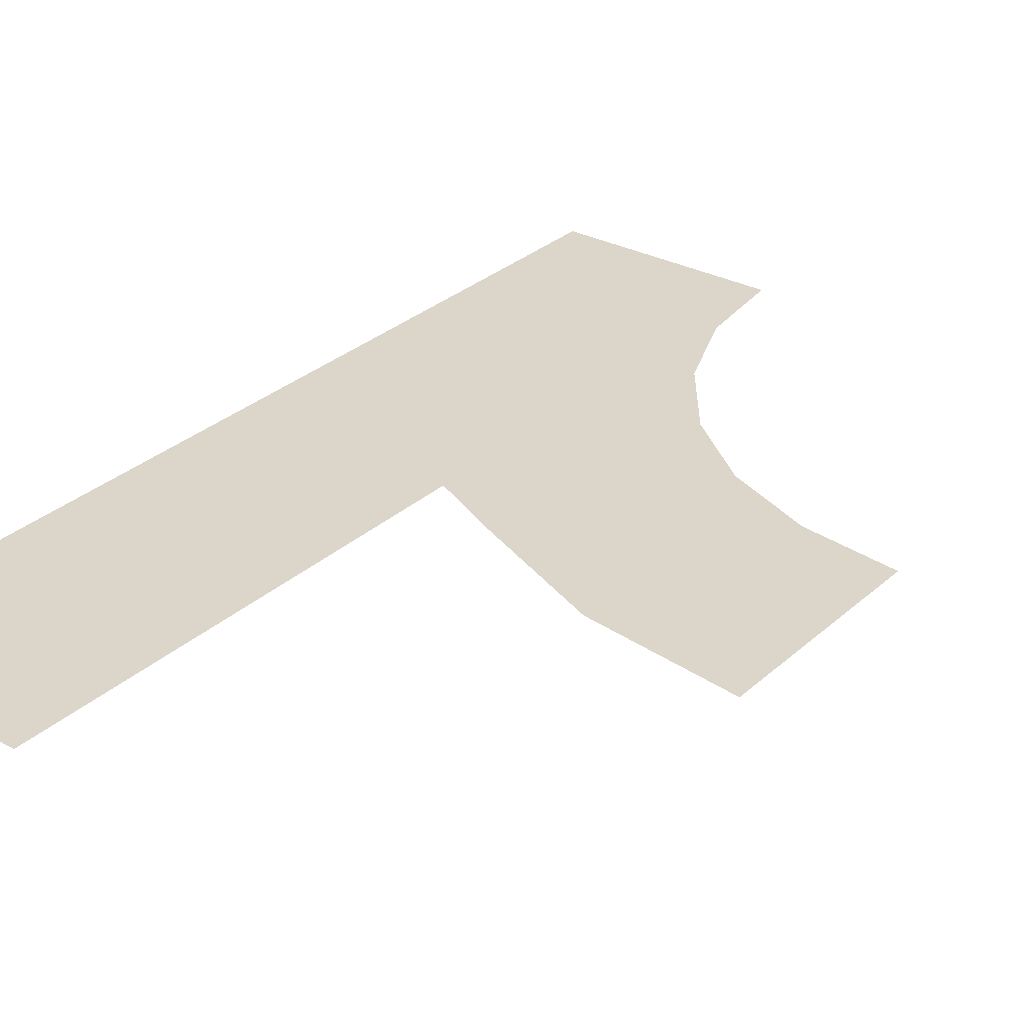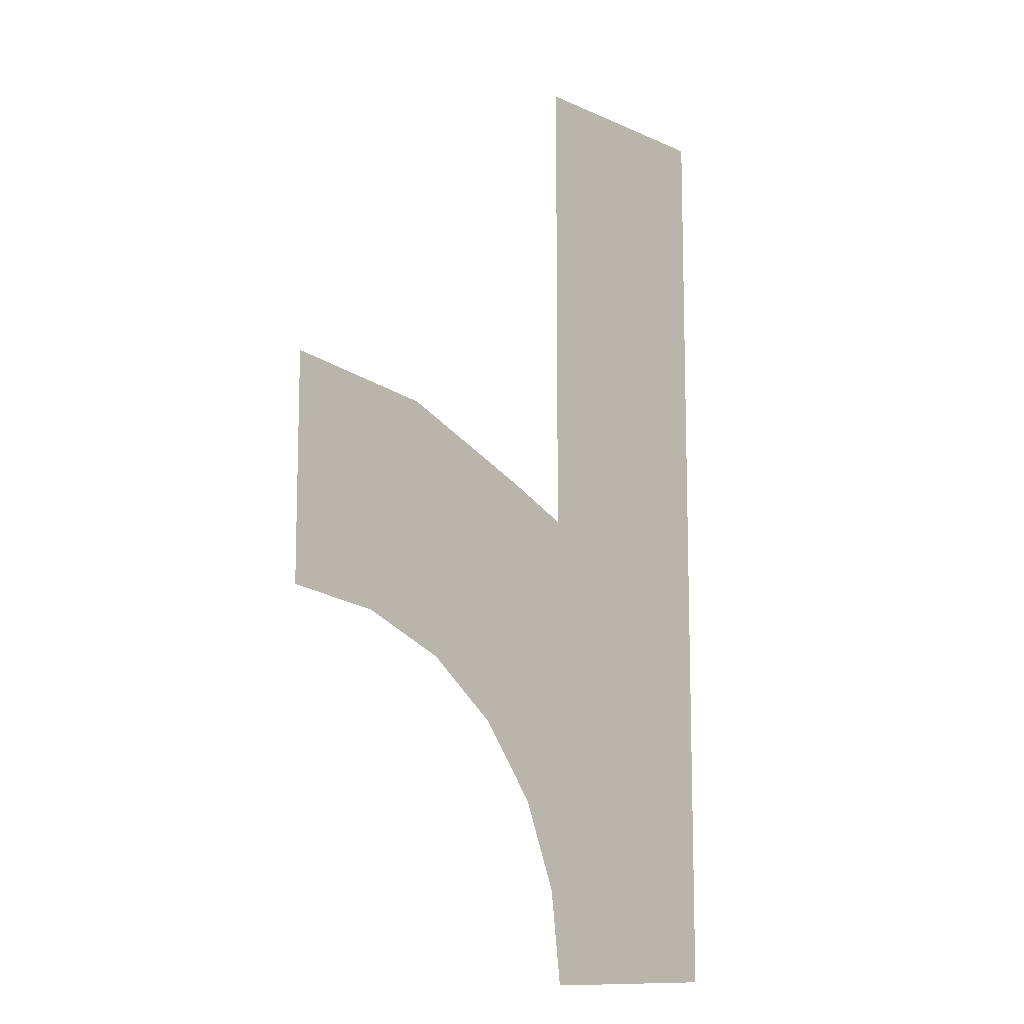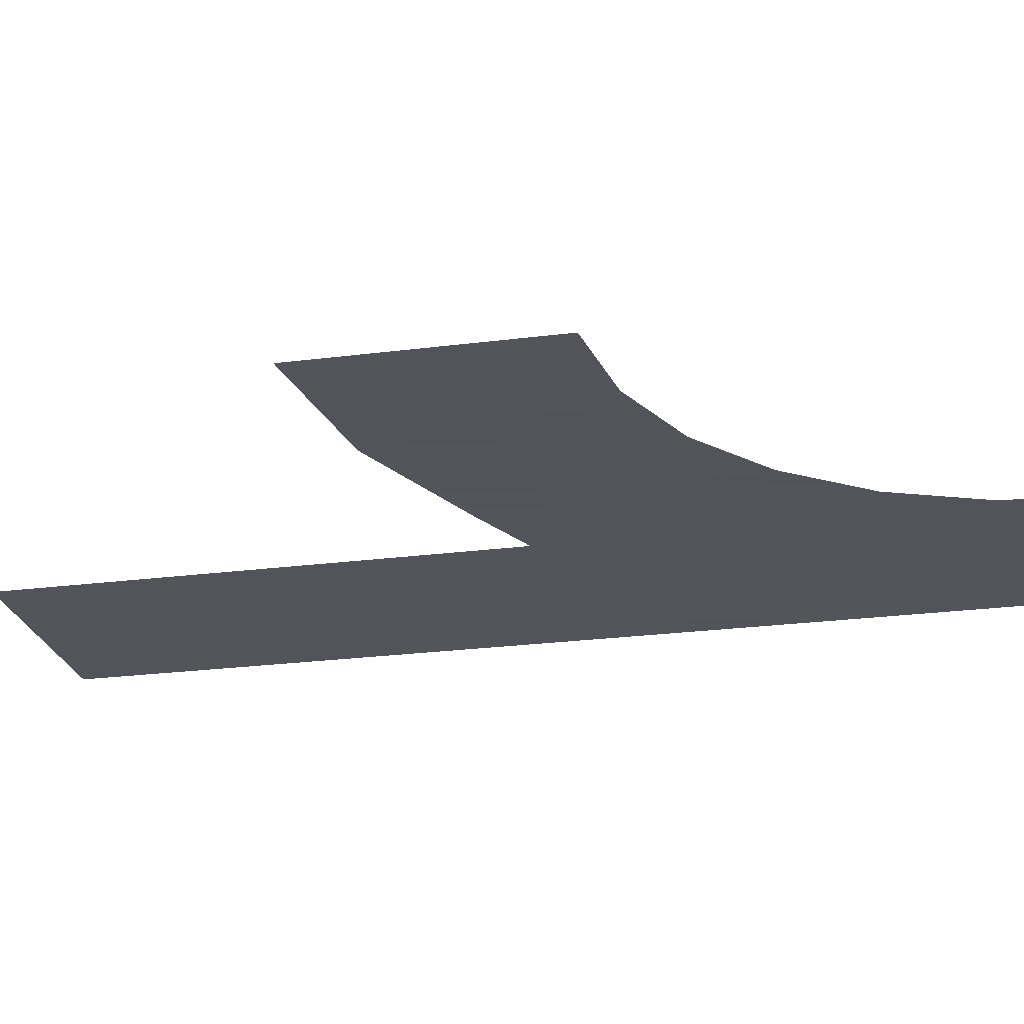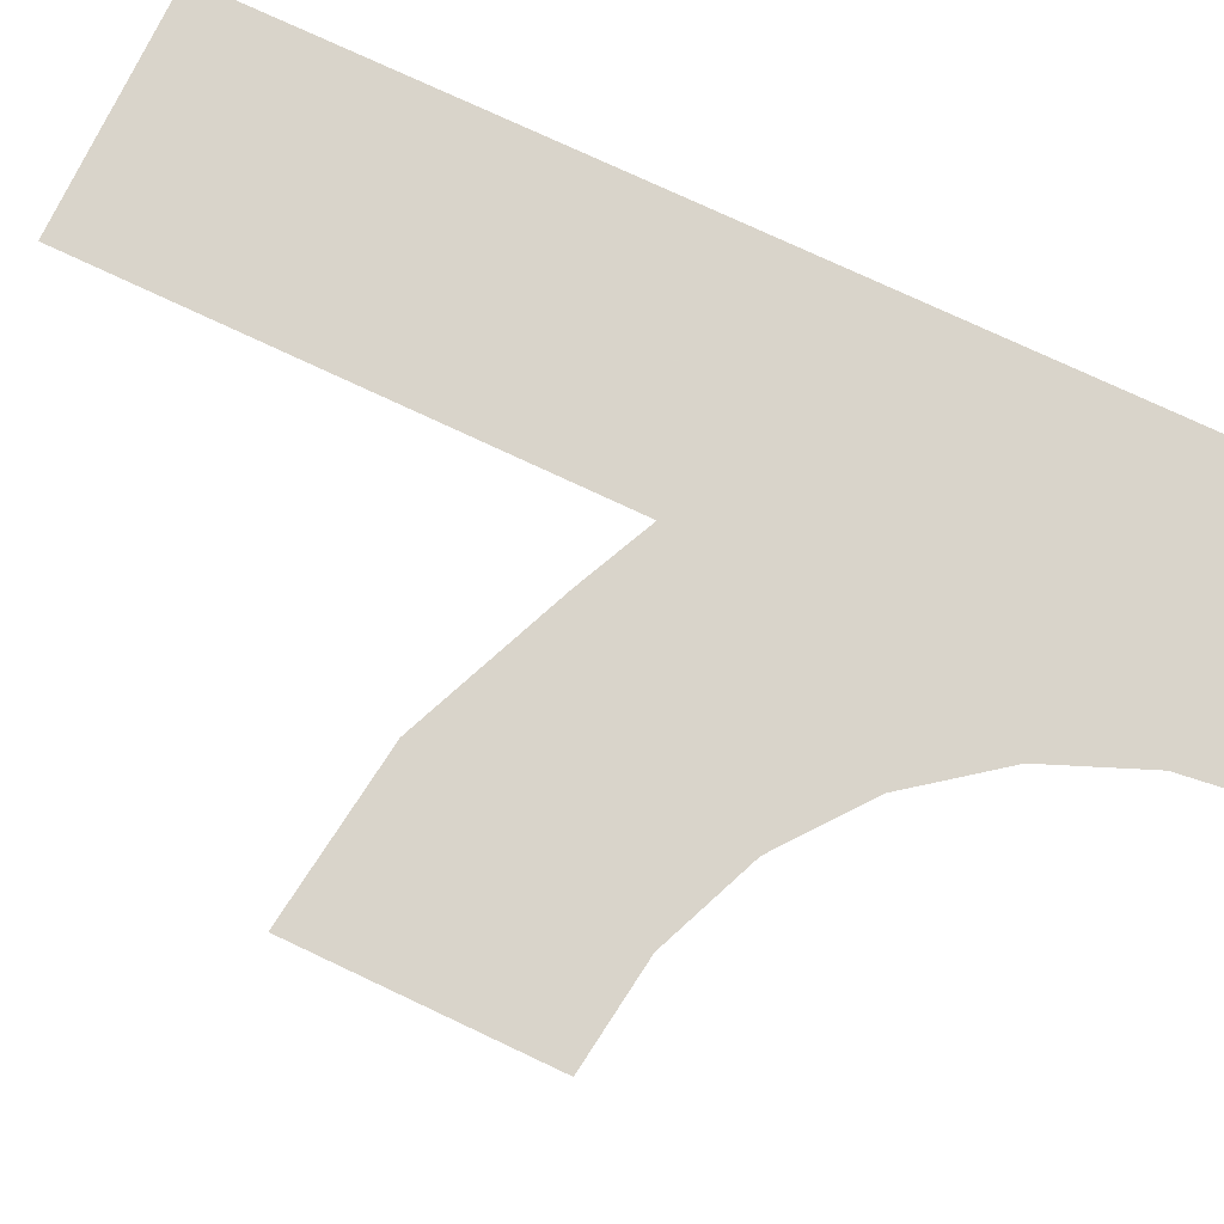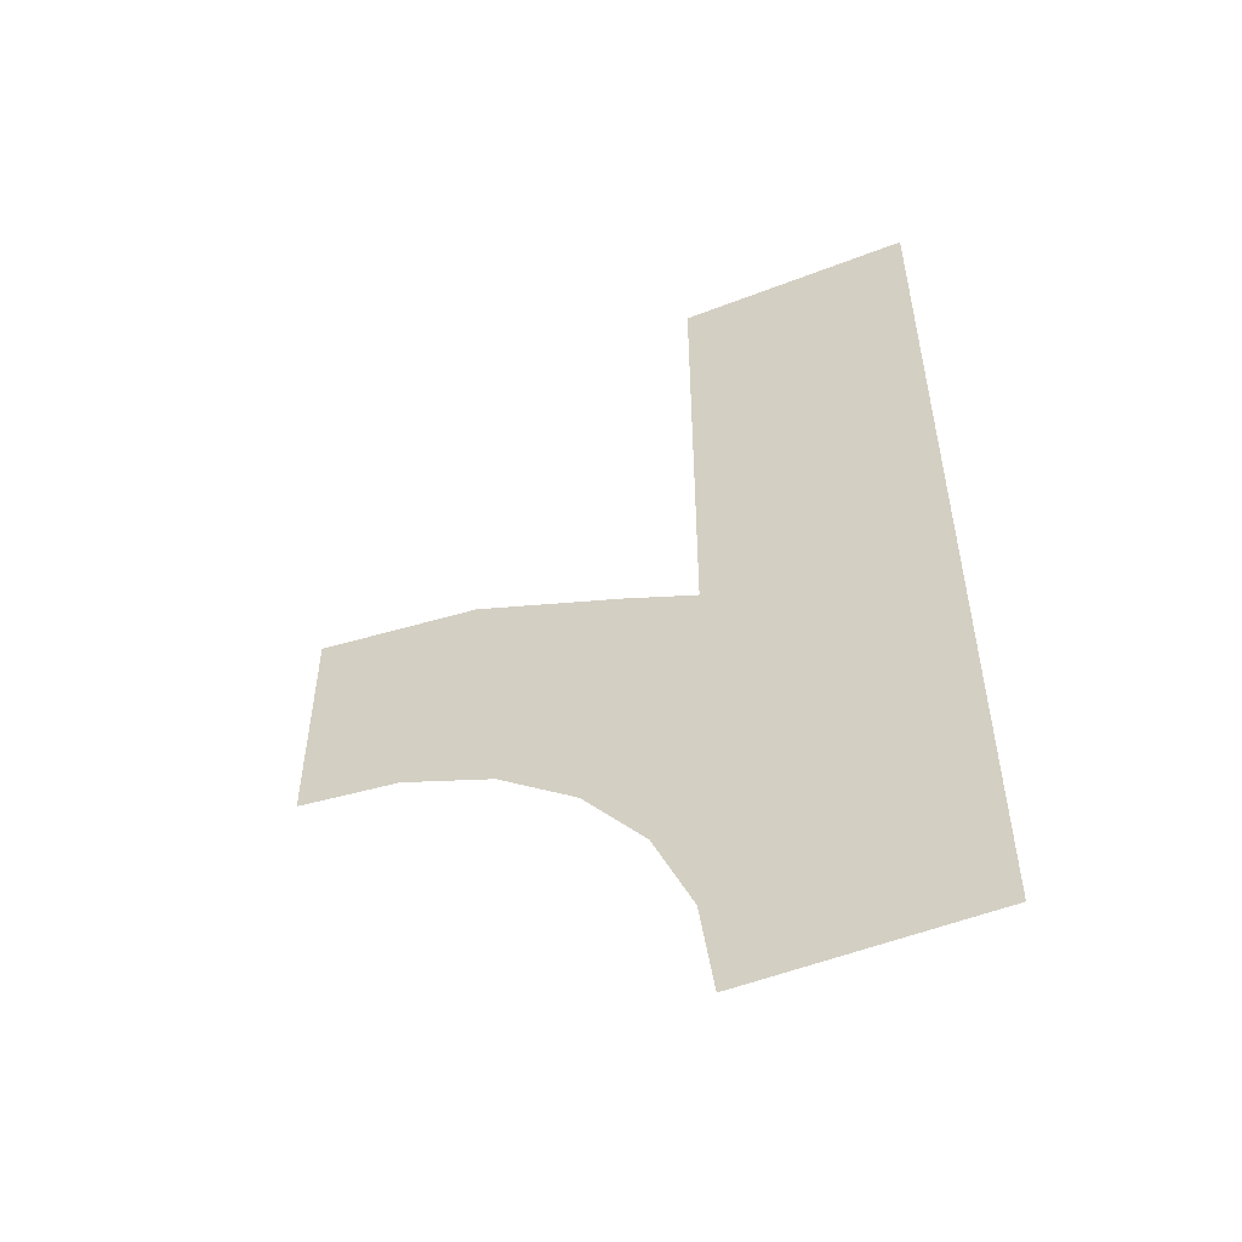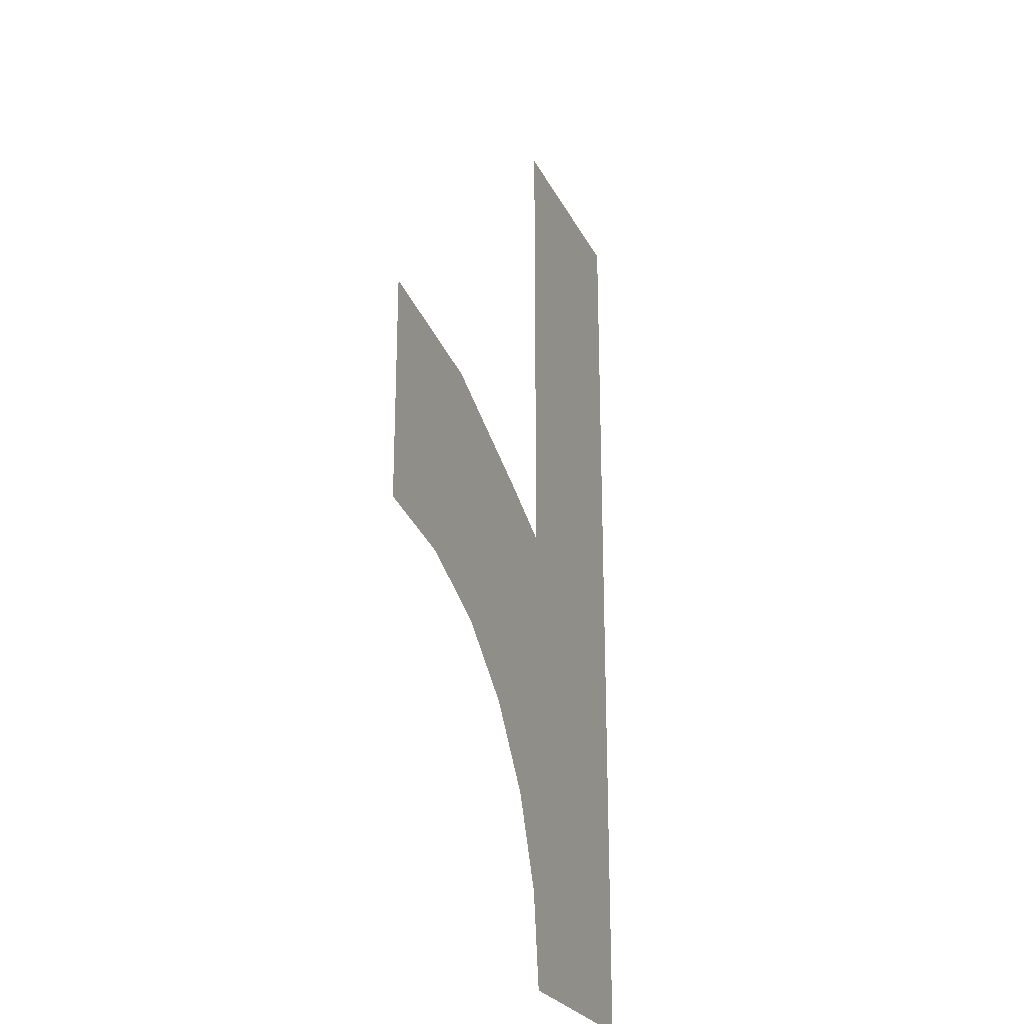
<metadata>
{"format":"obj","ext":"obj","renderer":"f3d","projection":"perspective","resolution":1024,"background":"white","views":[{"elev":29.9,"azim":37.8,"up":"+Y"},{"elev":-11.5,"azim":132.6,"up":"+Z"},{"elev":-23.9,"azim":102.3,"up":"+Y"},{"elev":74.8,"azim":115.3,"up":"+Y"},{"elev":-54.2,"azim":-157.7,"up":"+Z"},{"elev":-24.8,"azim":111.1,"up":"+Z"}]}
</metadata>
<code>
v -120 0 -334
v 133 0 -412
v 120 0 -514
v -120 0 -514
v -120 0 -168
v 172 0 -317
v -120 0 0
v 235 0 -235
v 120 0 0
v 194 0 34
v 315 0 -173
v 151 0 -151
v 149 0 -149
v 198 0 -105
v 201 0 -108
v 347 0 98
v 410 0 -134
v 255 0 -71
v 253 0 -68
v 315 0 -37
v 317 0 -41
v 514 0 120
v 514 0 -120
v 379 0 -20
v 378 0 -16
v 443 0 -3
v 443 0 -7
v 120 0 168
v -120 0 168
v 2 0 85
v -2 0 85
v -2 0 0
v 2 0 0
v 120 0 334
v -120 0 334
v 2 0 253
v 2 0 168
v -2 0 168
v -2 0 253
v 120 0 514
v -120 0 514
v 2 0 419
v 2 0 334
v -2 0 334
v -2 0 419
f 1 2 3 4
f 5 6 2 1
f 7 8 6 5
f 8 7 9
f 10 11 8 9
f 12 13 14 15
f 16 17 11 10
f 18 19 20 21
f 22 23 17 16
f 24 25 26 27
f 28 9 7 29
f 30 31 32 33
f 34 28 29 35
f 36 37 38 39
f 40 34 35 41
f 42 43 44 45

</code>
